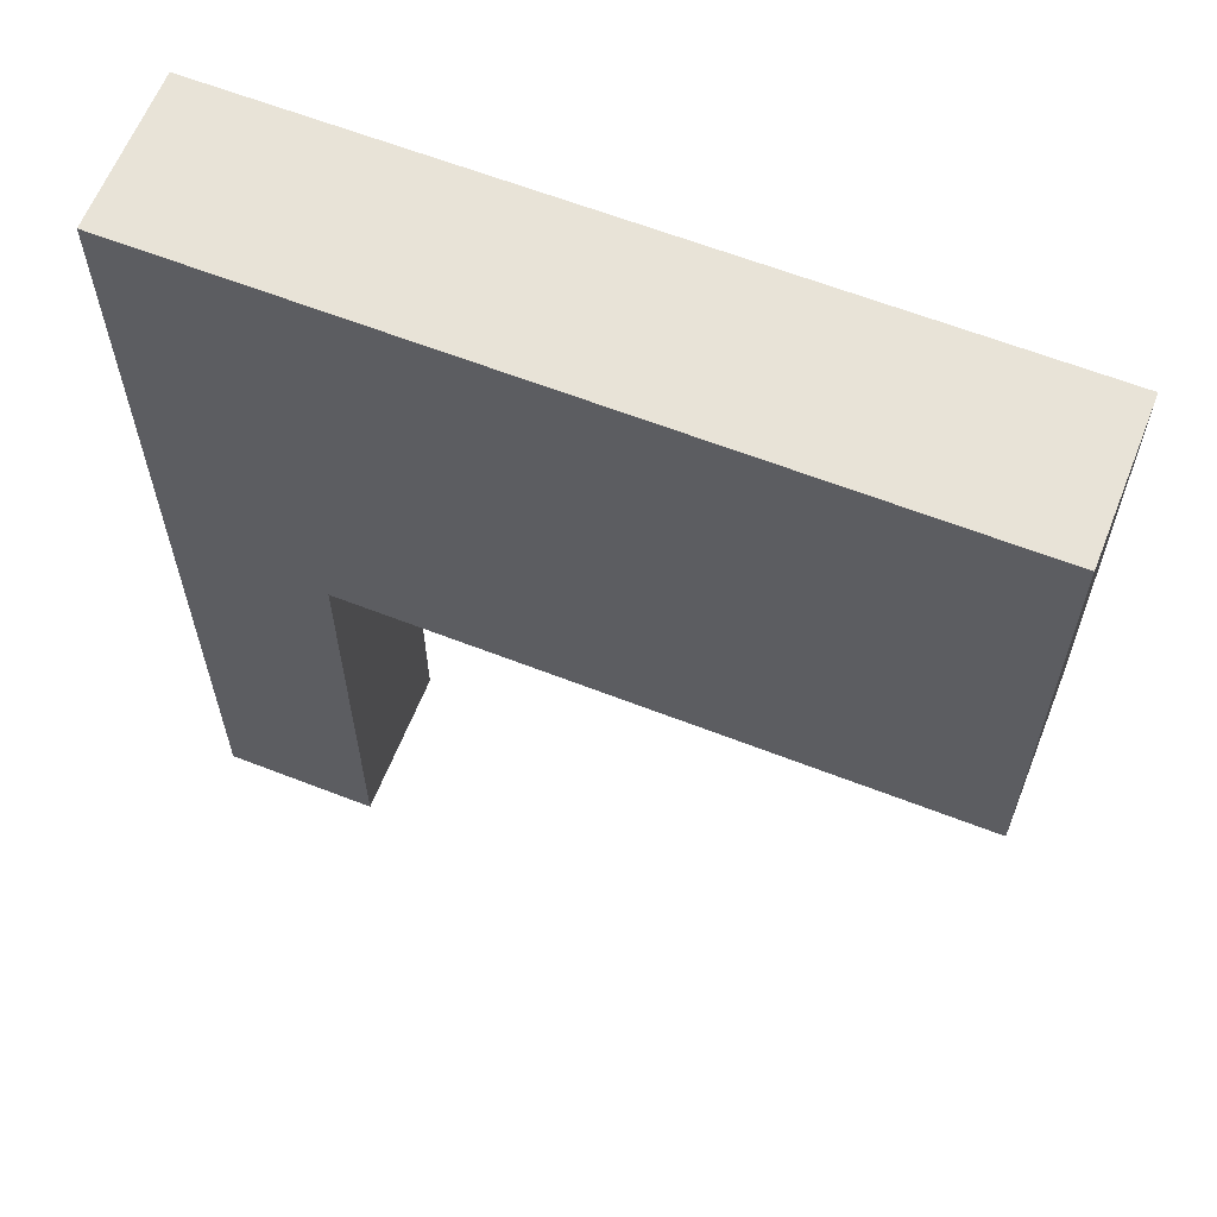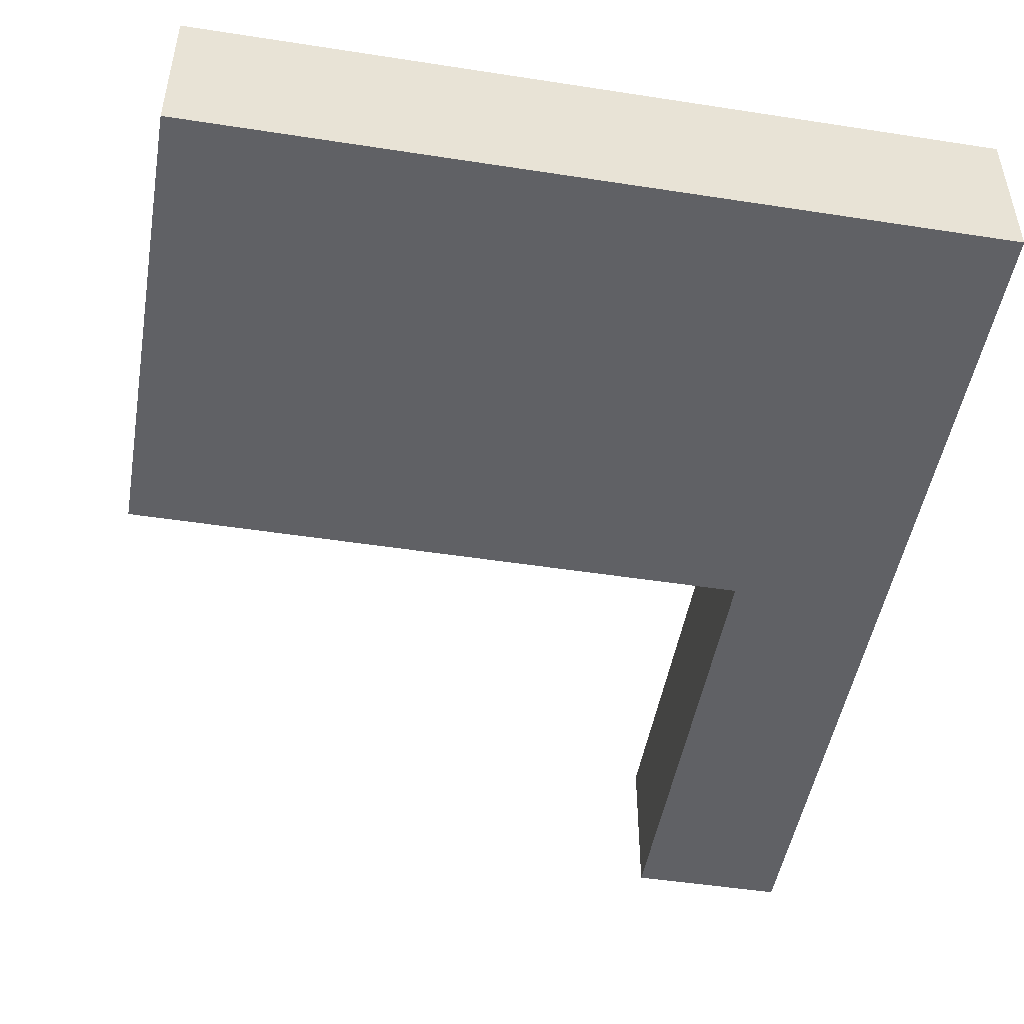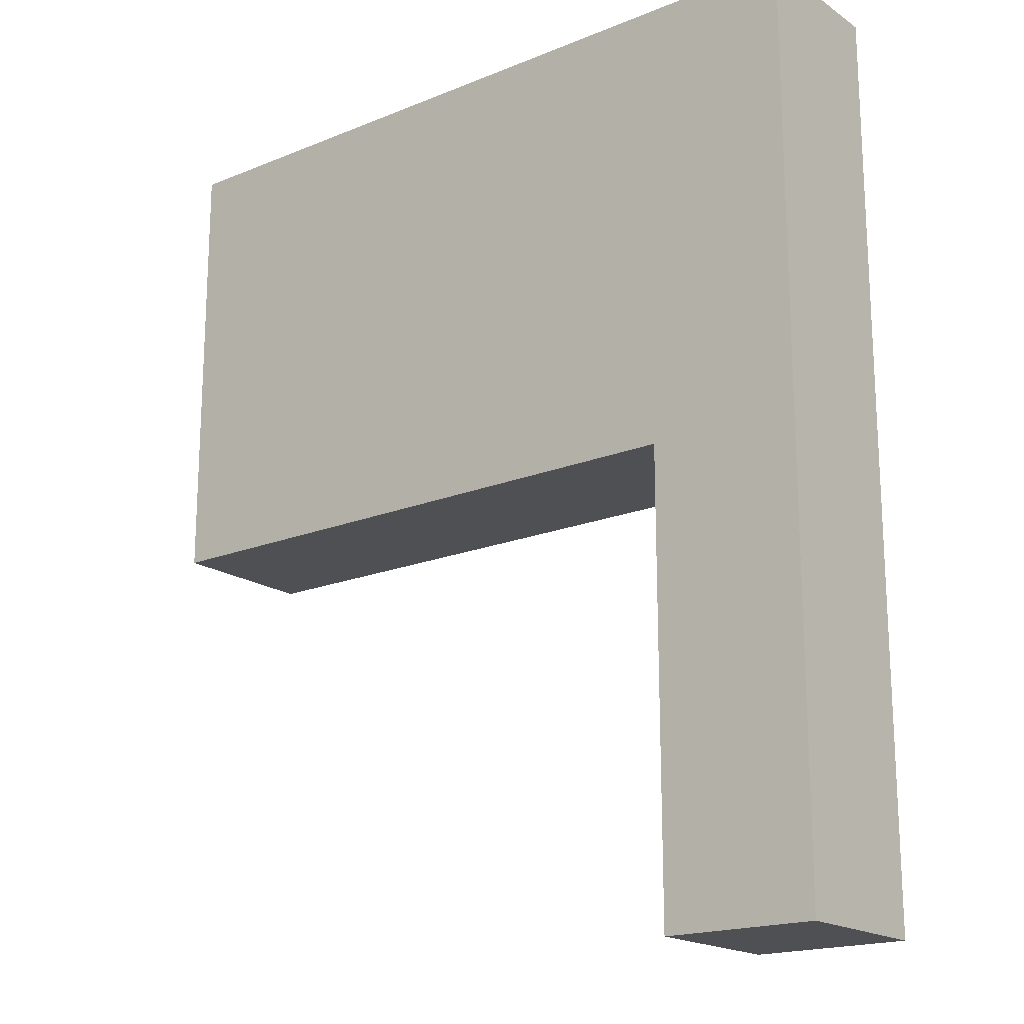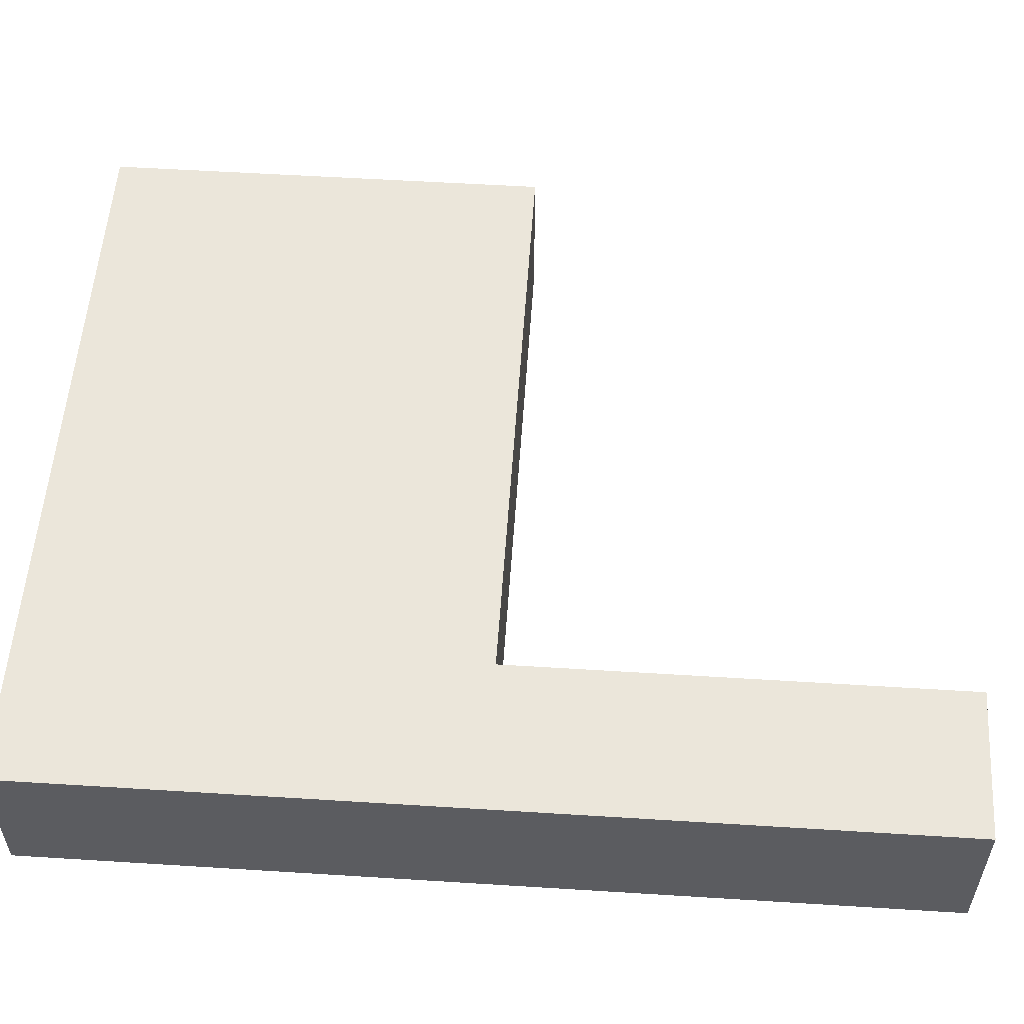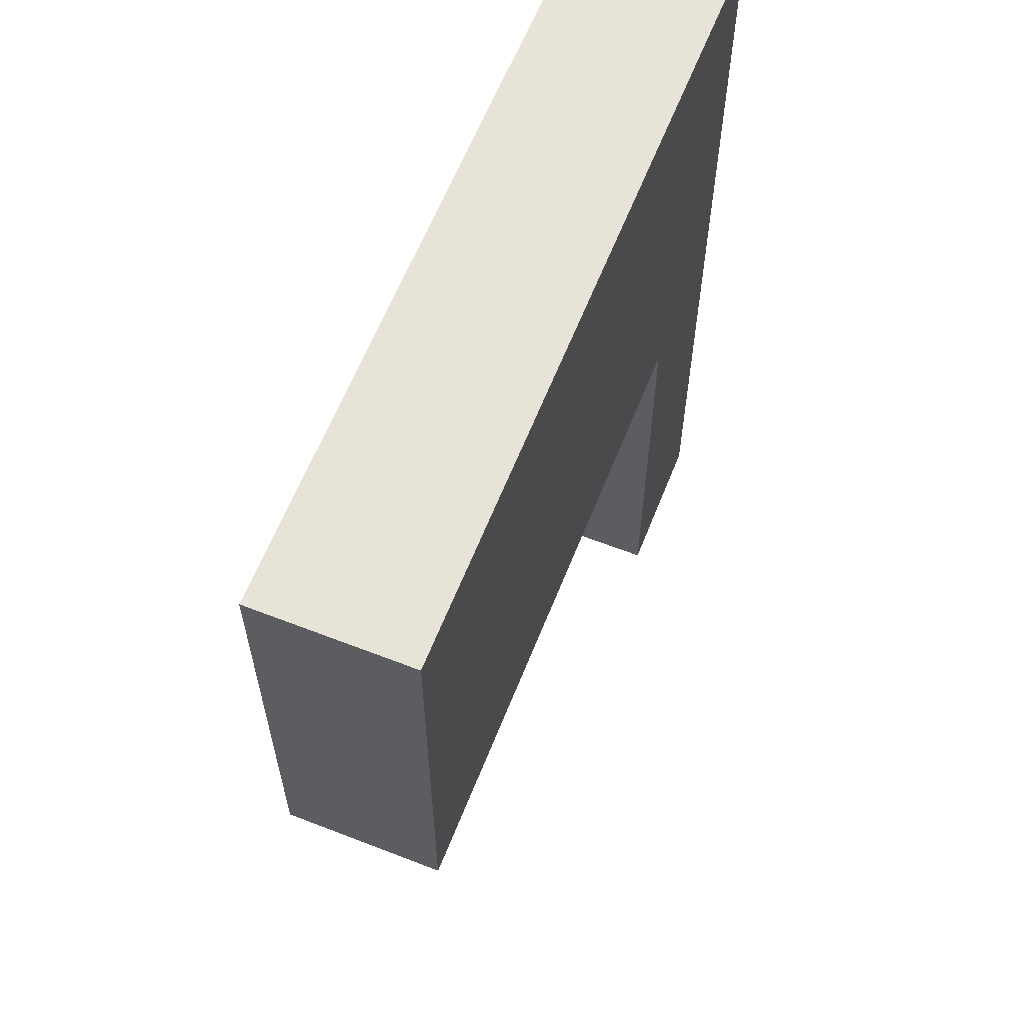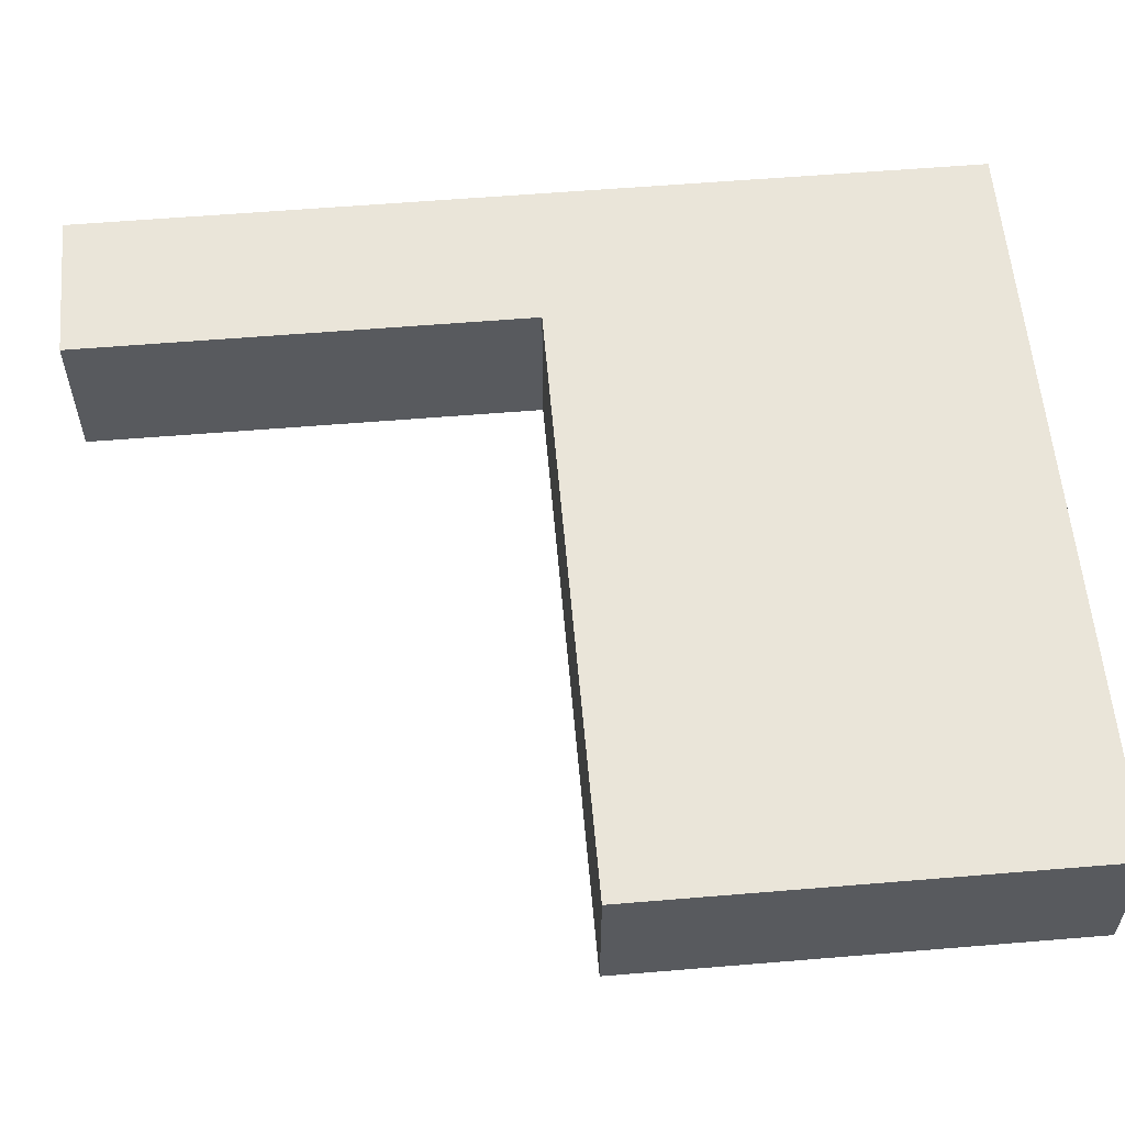
<metadata>
{"format":"obj","ext":"obj","renderer":"f3d","projection":"perspective","resolution":1024,"background":"white","views":[{"elev":62.4,"azim":21.6,"up":"+Y"},{"elev":-48.5,"azim":170.2,"up":"+Z"},{"elev":-18.5,"azim":-141.9,"up":"+Y"},{"elev":54.9,"azim":-86.2,"up":"+Z"},{"elev":61.8,"azim":111.6,"up":"+Y"},{"elev":58.2,"azim":85.1,"up":"+Z"}]}
</metadata>
<code>
o props_flagyellow
v 2.5 0 -13
v 2.5 0 -13.1
v 2.5 0.6 -13
v 2.5 0.6 -13.1
v 2.6 0 -13
v 2.6 0 -13.1
v 2.6 0.3 -13
v 2.6 0.3 -13.1
v 3 0.3 -13
v 3 0.3 -13.1
v 3 0.6 -13
v 3 0.6 -13.1
v 2.5 0 -13
v 2.5 0.6 -13
v 2.6 0 -13
v 2.6 0.3 -13
v 2.6 0.6 -13
v 2.7 0.3 -13
v 2.7 0.6 -13
v 3 0.3 -13
v 3 0.6 -13
v 2.5 0 -13.1
v 2.5 0.6 -13.1
v 2.6 0 -13.1
v 2.6 0.3 -13.1
v 2.6 0.6 -13.1
v 2.7 0.3 -13.1
v 2.7 0.6 -13.1
v 3 0.3 -13.1
v 3 0.6 -13.1
v 2.5 0 -13
v 2.6 0 -13
v 2.5 0 -13.1
v 2.6 0 -13.1
v 2.6 0.3 -13
v 2.7 0.3 -13
v 3 0.3 -13
v 2.6 0.3 -13.1
v 2.7 0.3 -13.1
v 3 0.3 -13.1
v 2.5 0.6 -13
v 2.6 0.6 -13
v 2.7 0.6 -13
v 3 0.6 -13
v 2.5 0.6 -13.1
v 2.6 0.6 -13.1
v 2.7 0.6 -13.1
v 3 0.6 -13.1
f 3 2 1
f 4 2 3
f 5 6 7
f 7 6 8
f 9 10 11
f 11 10 12
f 15 14 13
f 16 14 15
f 17 14 16
f 18 17 16
f 19 17 18
f 20 19 18
f 21 19 20
f 22 23 24
f 24 23 25
f 25 23 26
f 25 26 27
f 27 26 28
f 27 28 29
f 29 28 30
f 33 32 31
f 34 32 33
f 38 36 35
f 39 37 36
f 39 36 38
f 40 37 39
f 41 42 45
f 42 43 46
f 45 42 46
f 43 44 47
f 46 43 47
f 47 44 48

</code>
